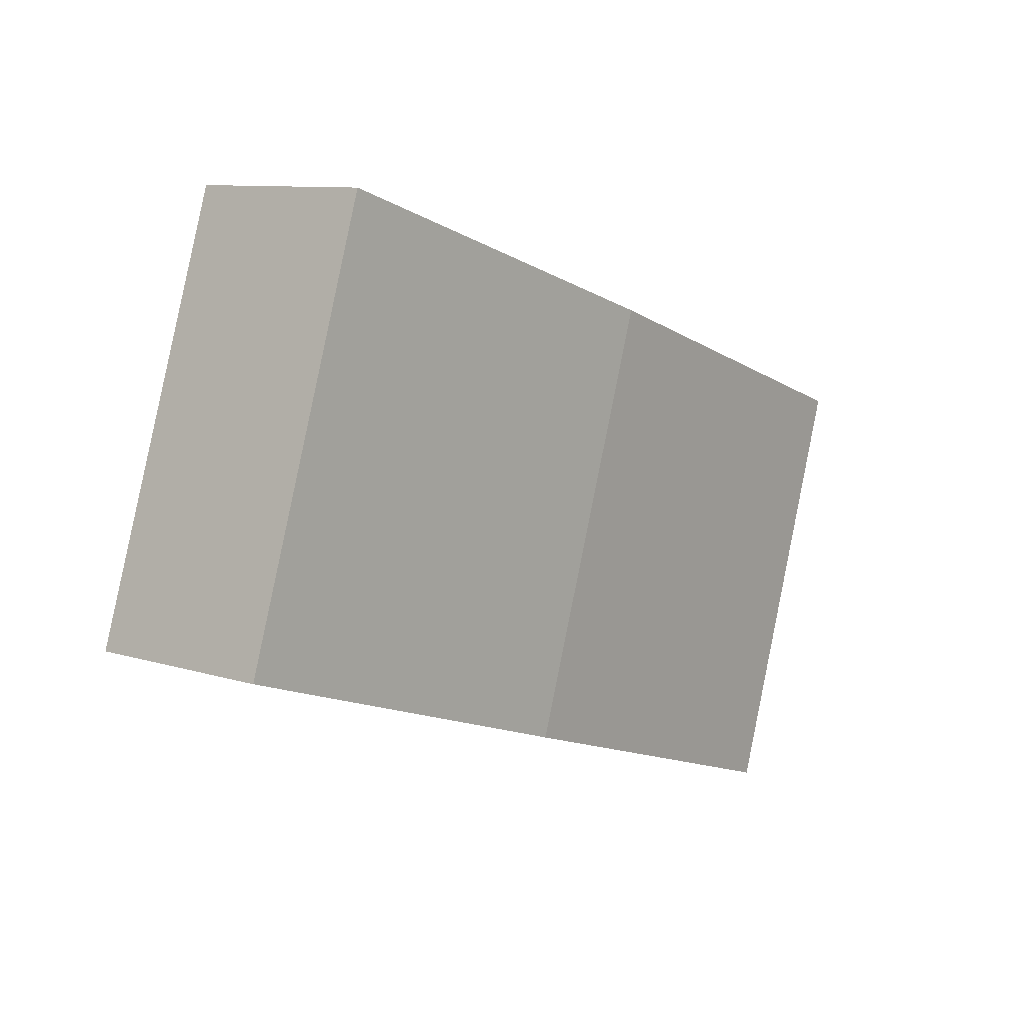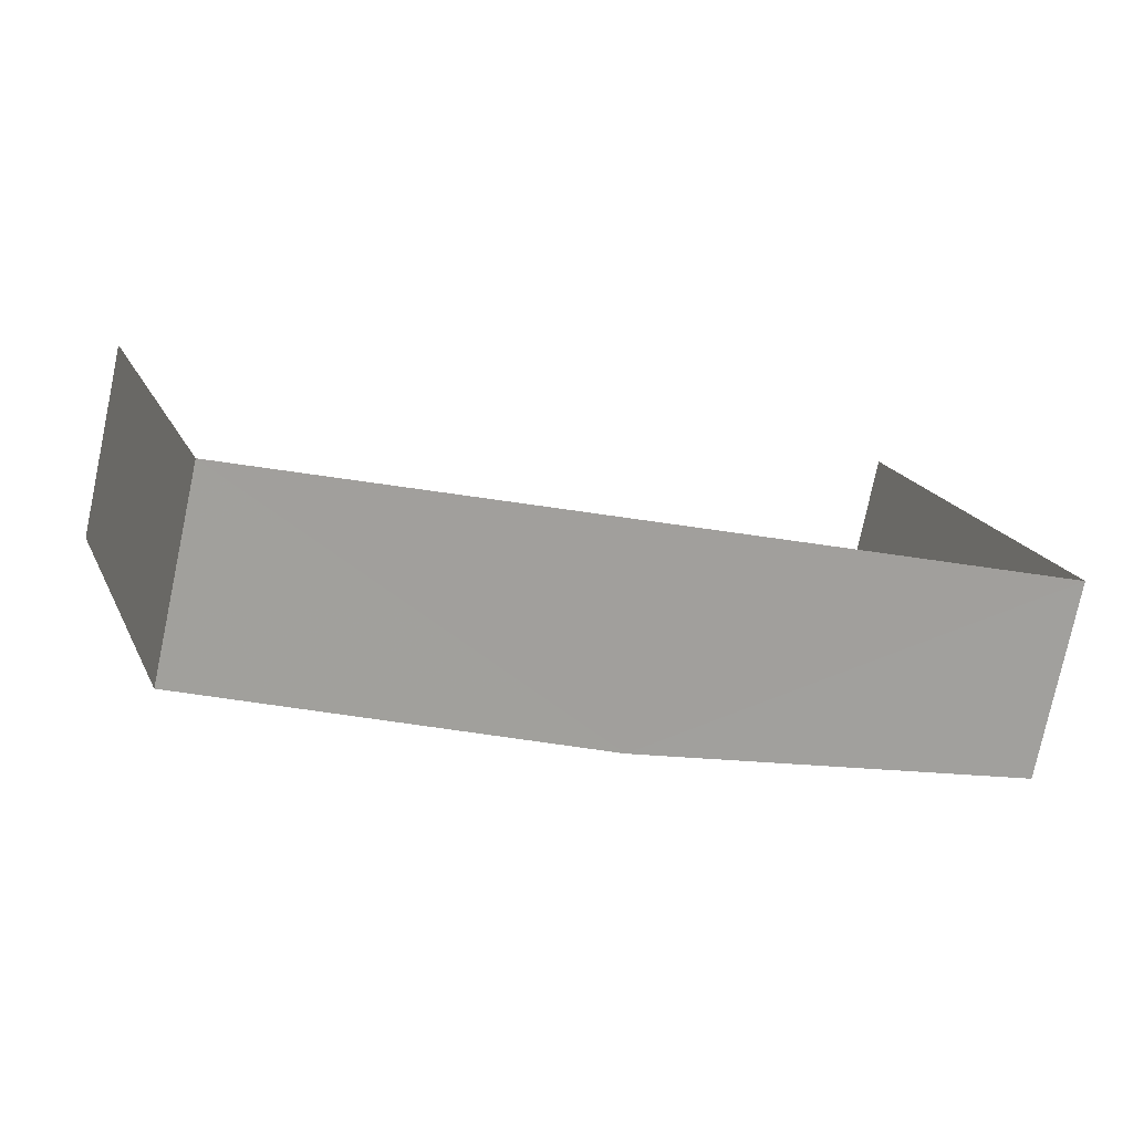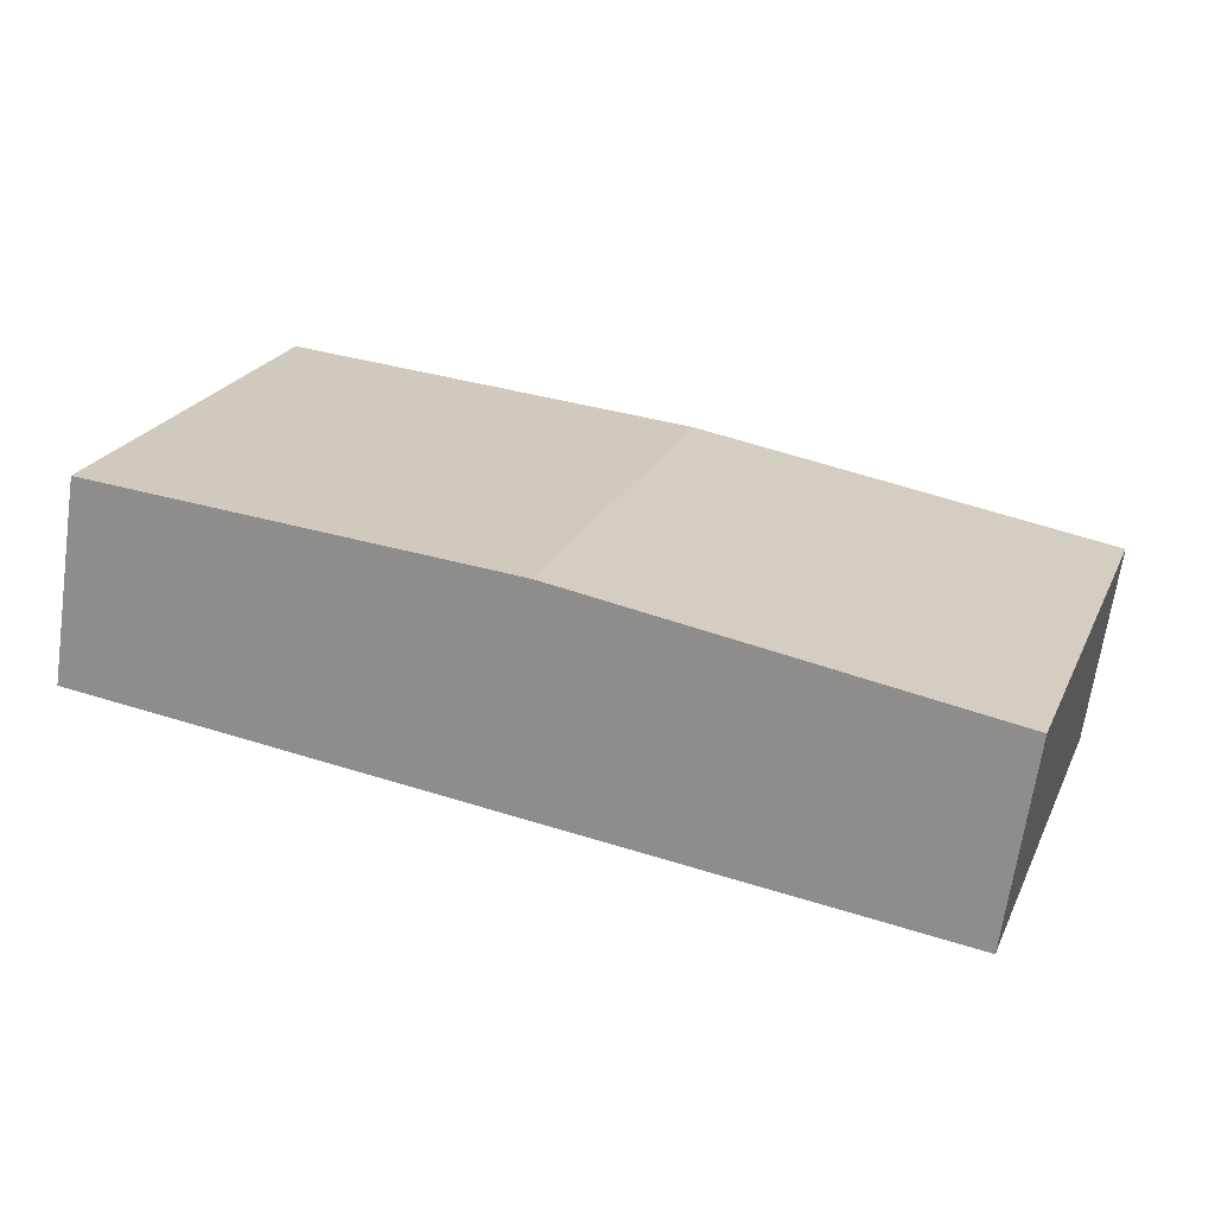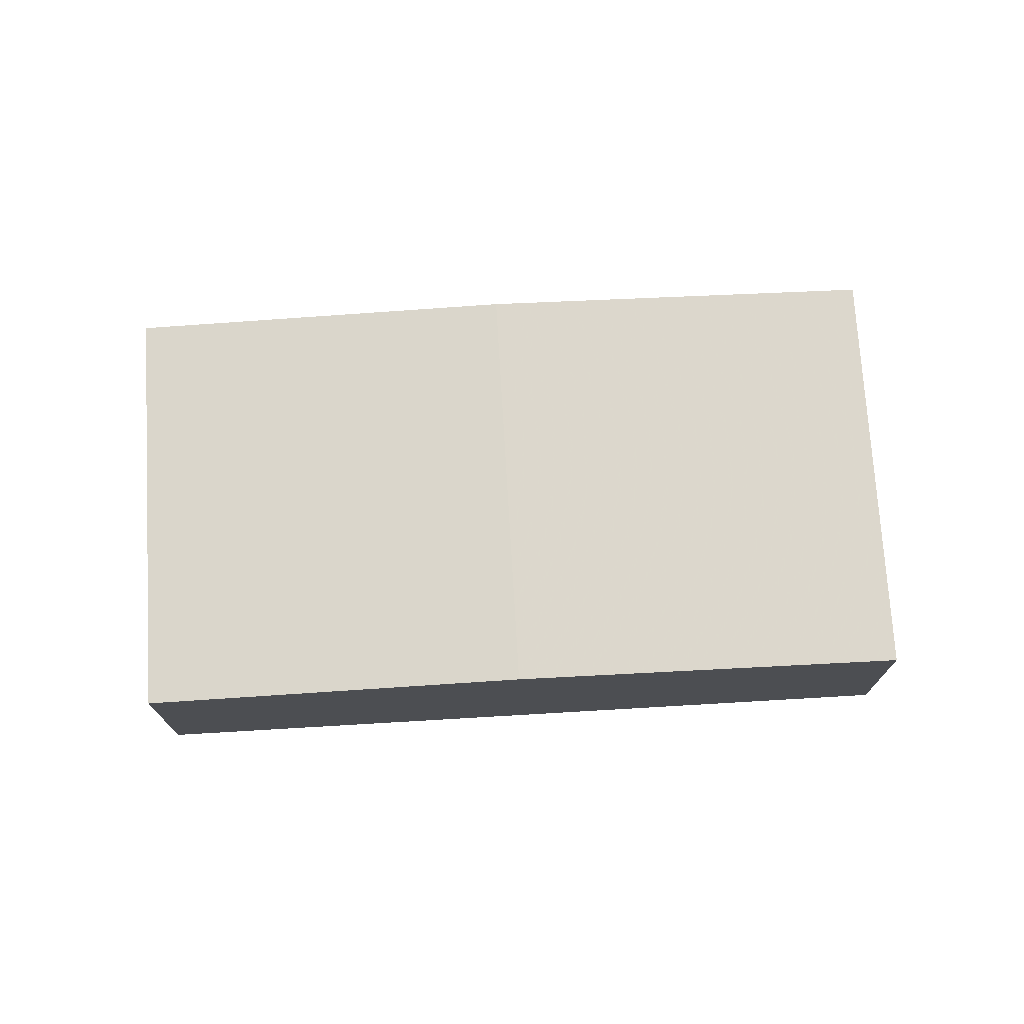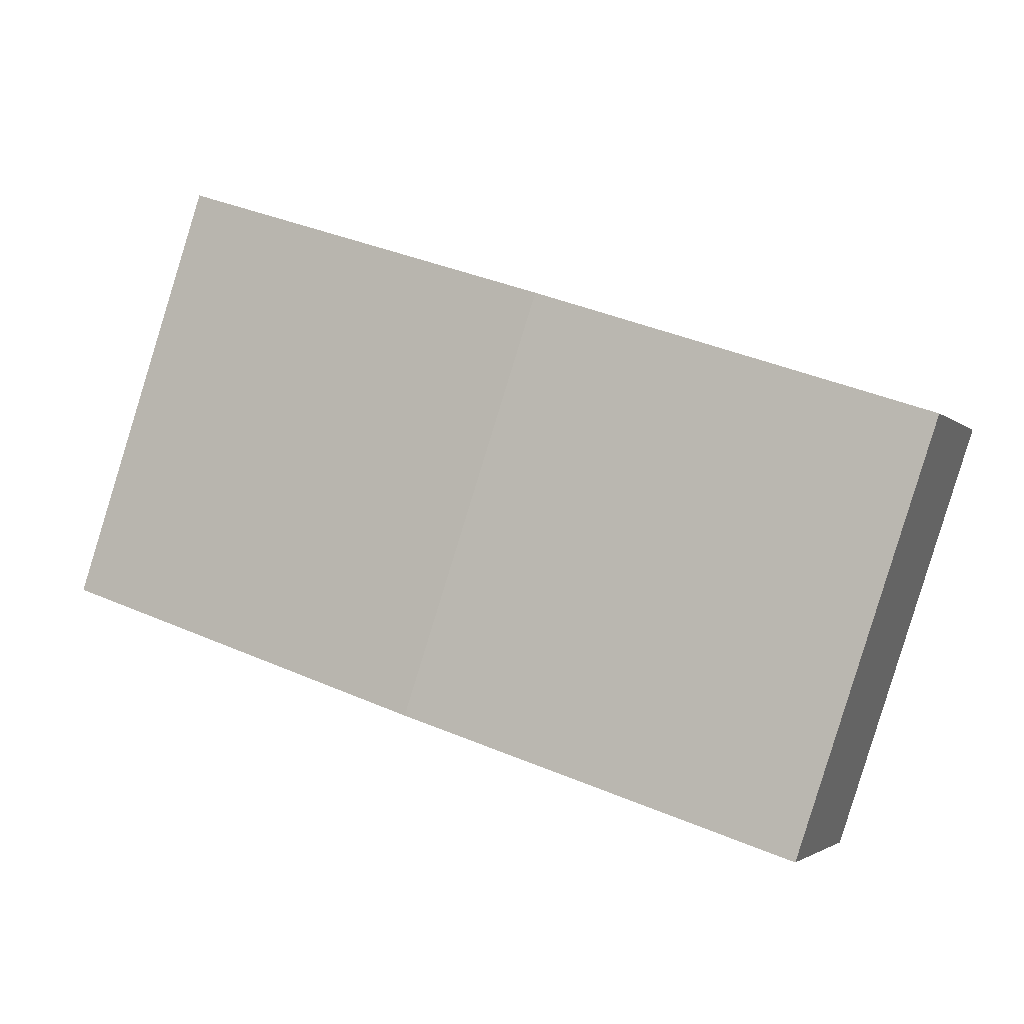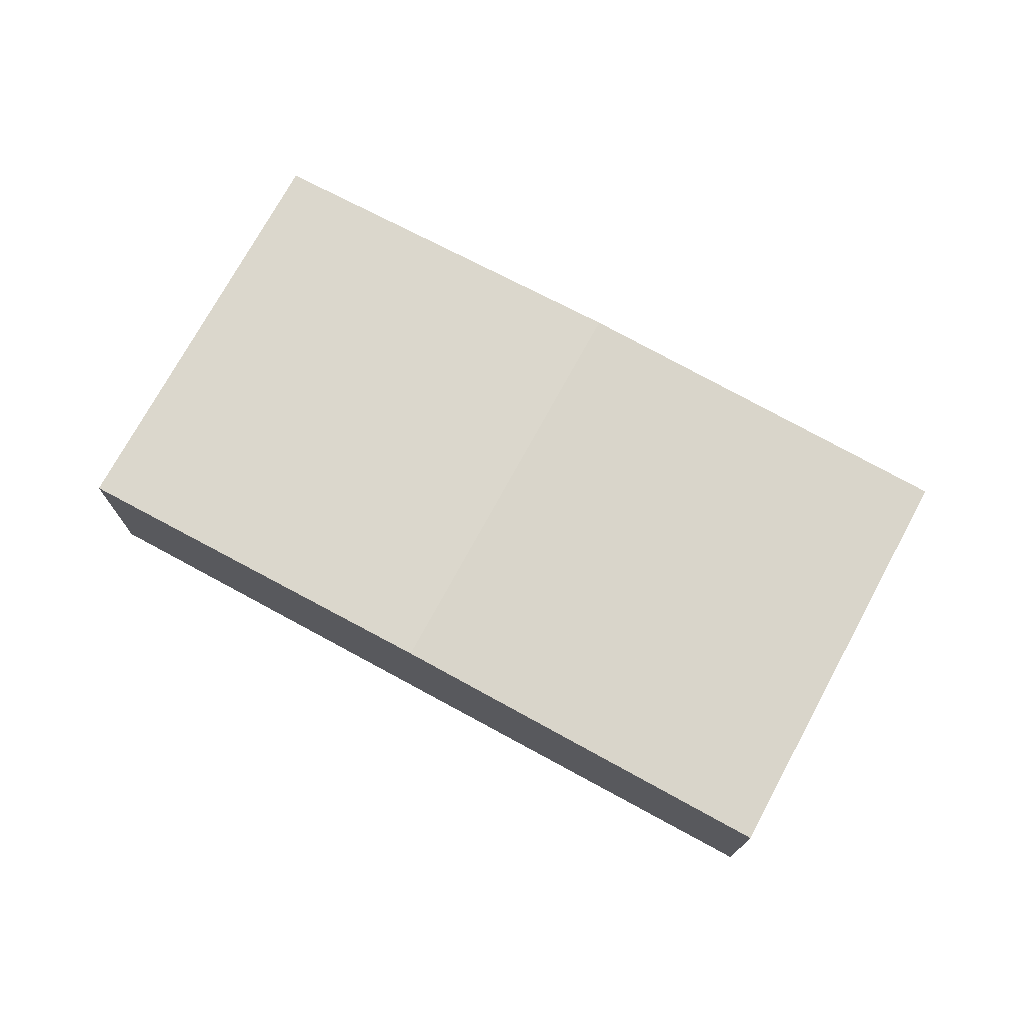
<metadata>
{"format":"obj","ext":"obj","renderer":"f3d","projection":"perspective","resolution":1024,"background":"white","views":[{"elev":9.7,"azim":-50.8,"up":"+Y"},{"elev":-76.5,"azim":167.9,"up":"+Y"},{"elev":-66.8,"azim":-8.1,"up":"+Y"},{"elev":73.3,"azim":-21.8,"up":"+Z"},{"elev":-2.9,"azim":21.0,"up":"+Y"},{"elev":73.7,"azim":10.1,"up":"+Z"}]}
</metadata>
<code>
v -2.251e+05 -1.278e+05 13.72
v -2.251e+05 -1.278e+05 13.72
v -2.251e+05 -1.278e+05 13.72
v -2.251e+05 -1.278e+05 13.72
v -2.251e+05 -1.278e+05 17.07
v -2.251e+05 -1.278e+05 17.07
v -2.251e+05 -1.278e+05 17.34
v -2.251e+05 -1.278e+05 17.34
v -2.251e+05 -1.278e+05 17.07
v -2.251e+05 -1.278e+05 17.07
f 1 2 3
f 4 1 3
f 10 1 8
f 1 4 8
f 4 5 8
f 5 6 7
f 8 5 7
f 9 10 8
f 7 9 8
f 6 3 7
f 3 2 7
f 2 9 7
f 5 4 3
f 6 5 3
f 9 2 1
f 10 9 1

</code>
